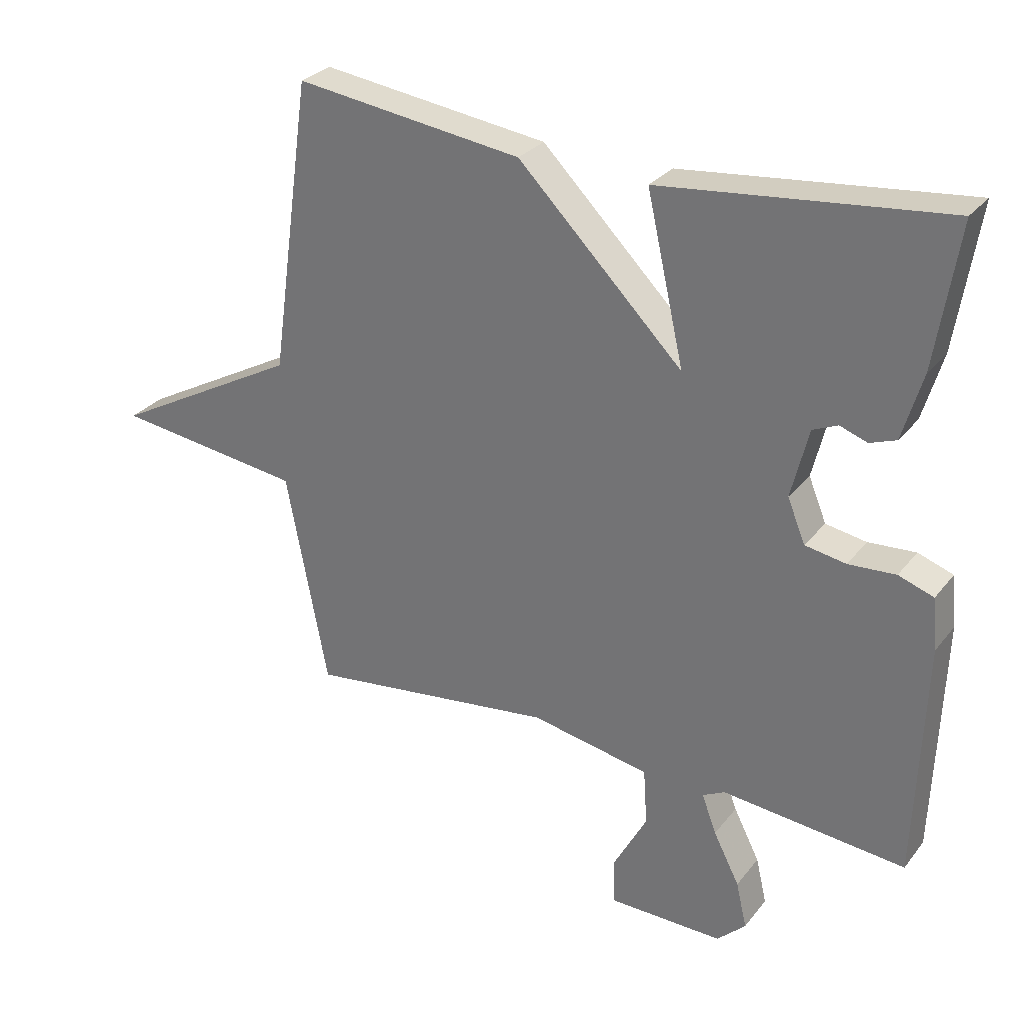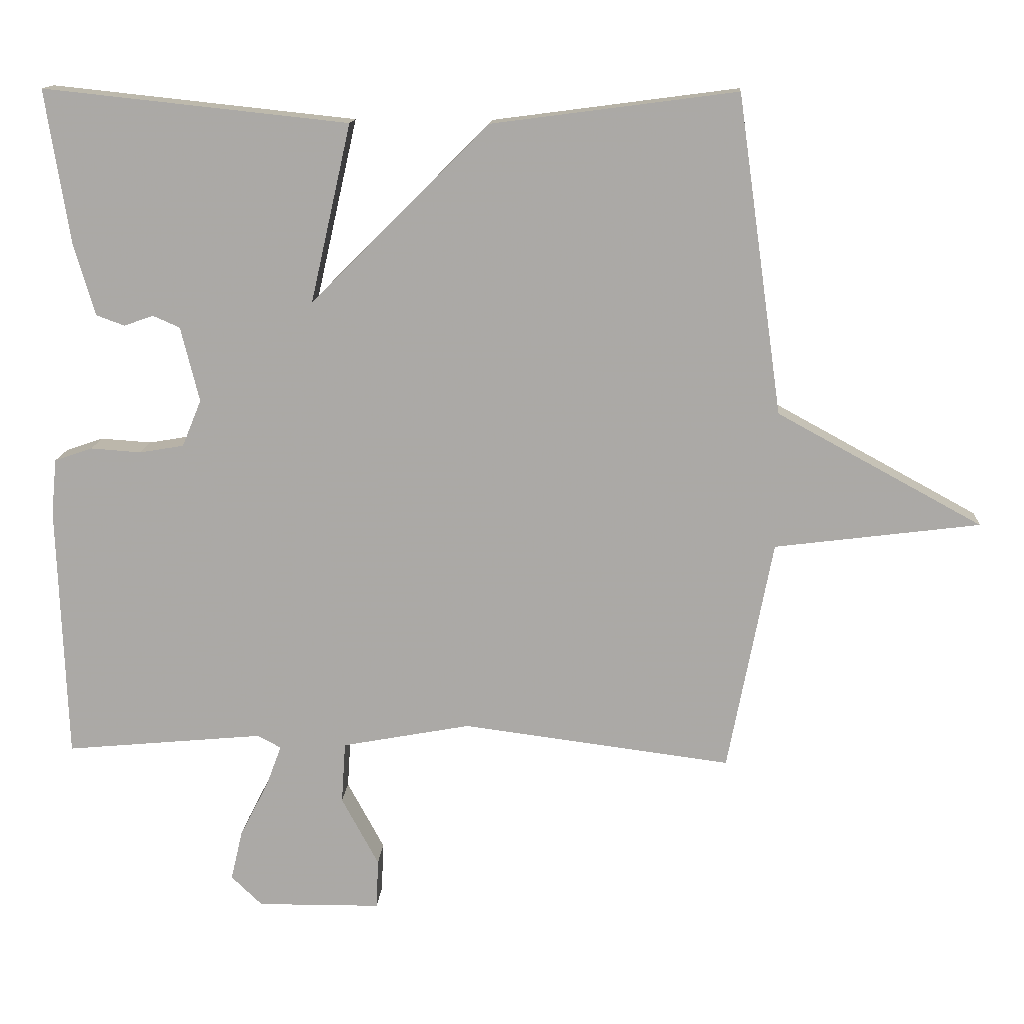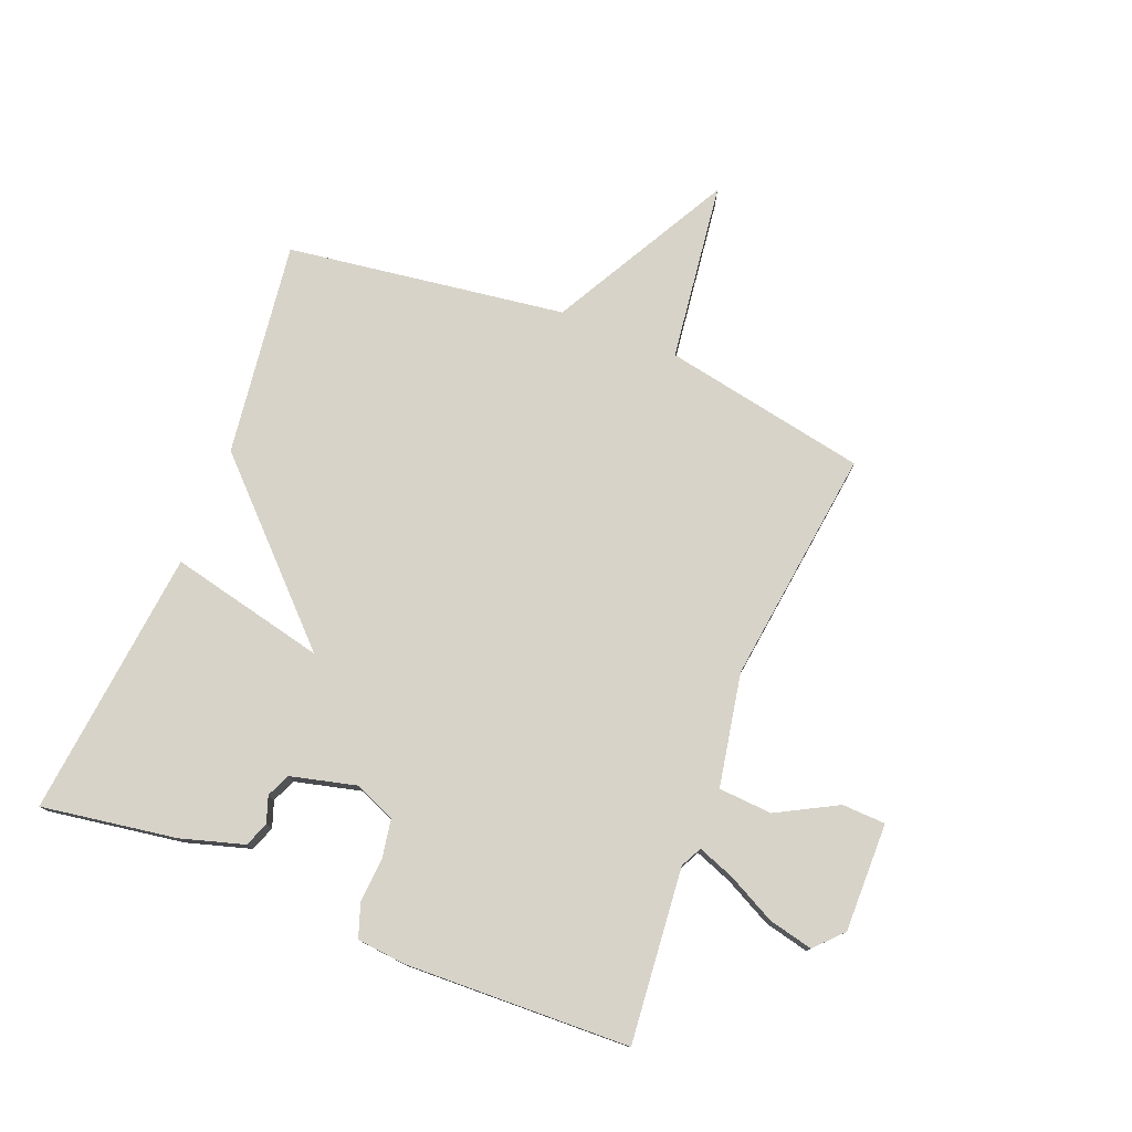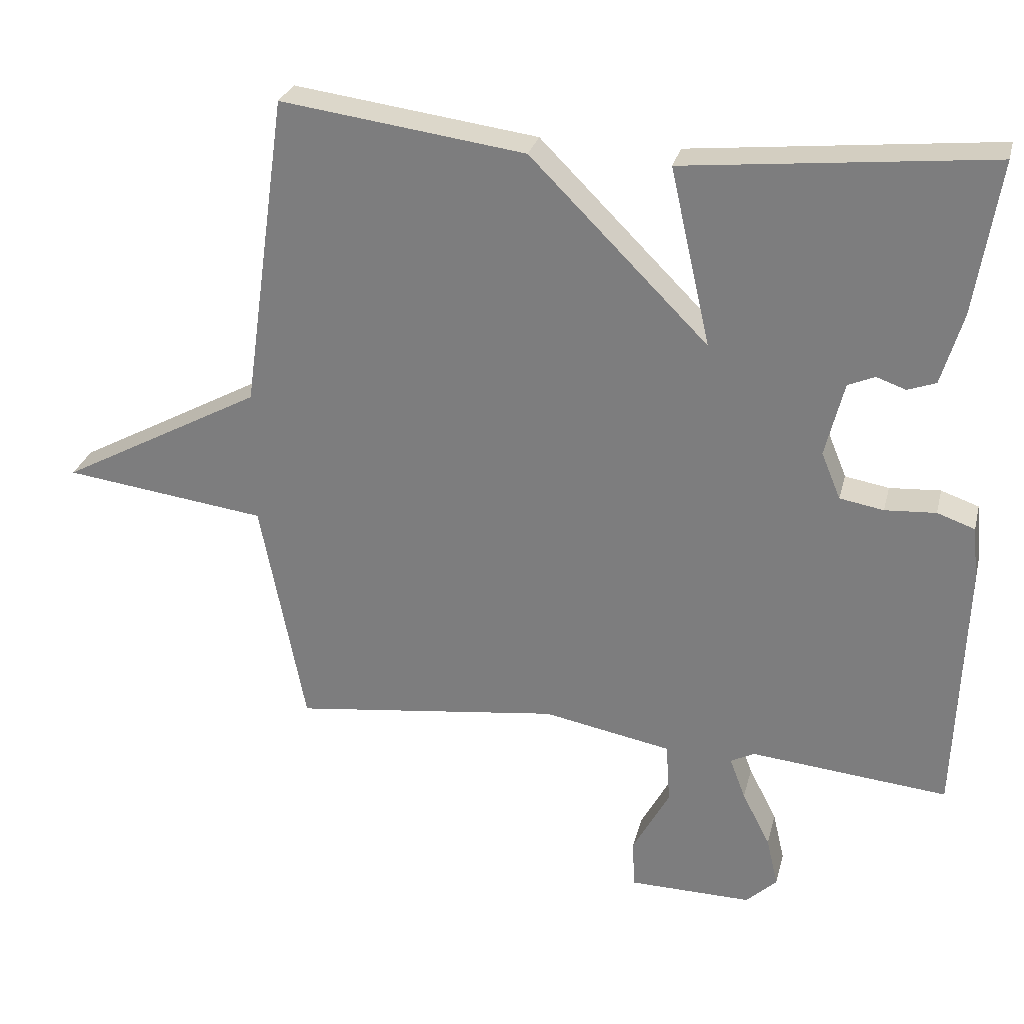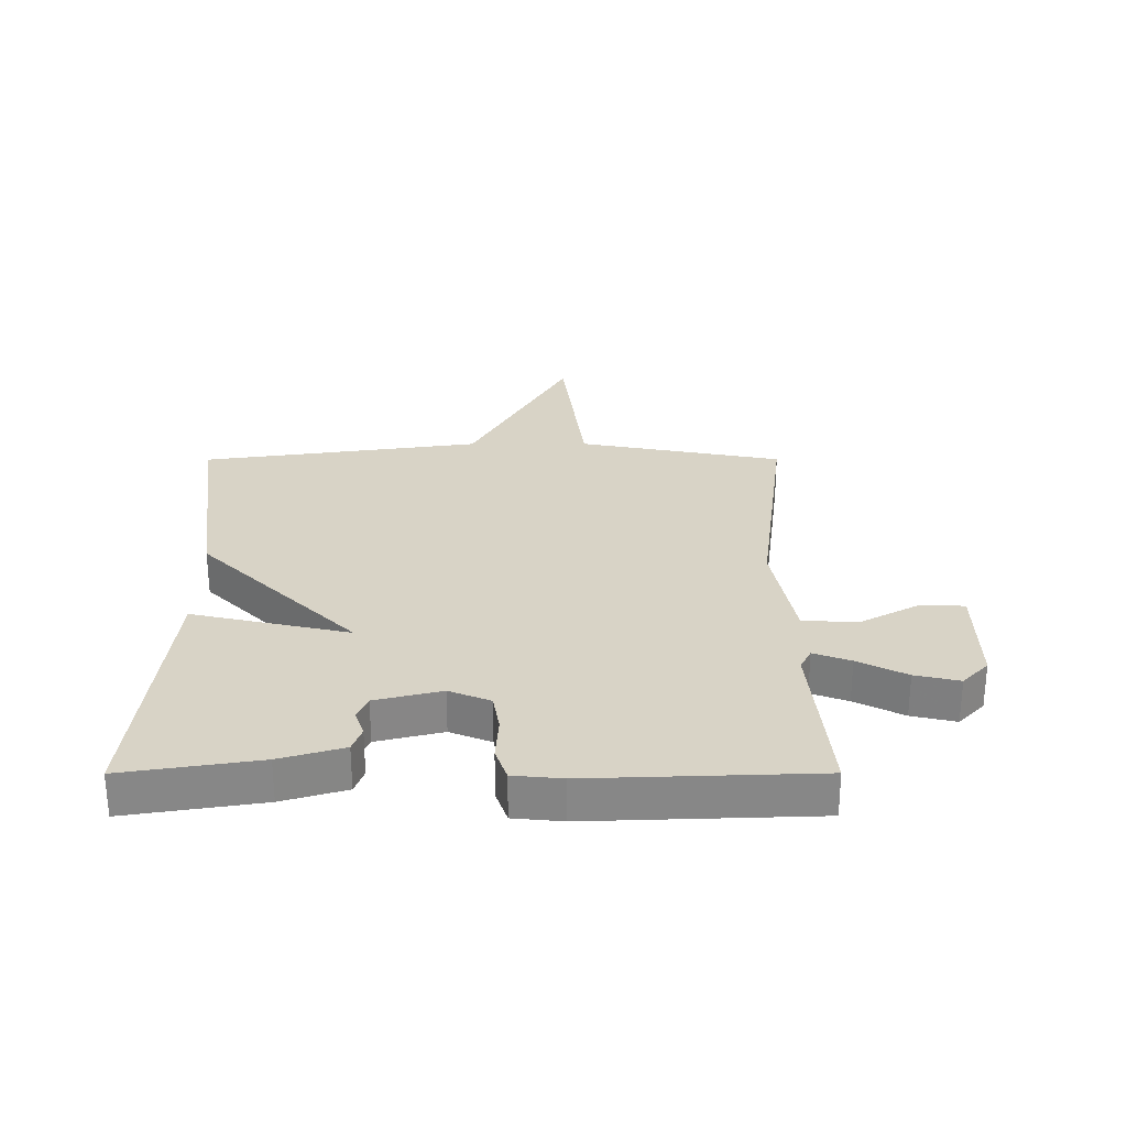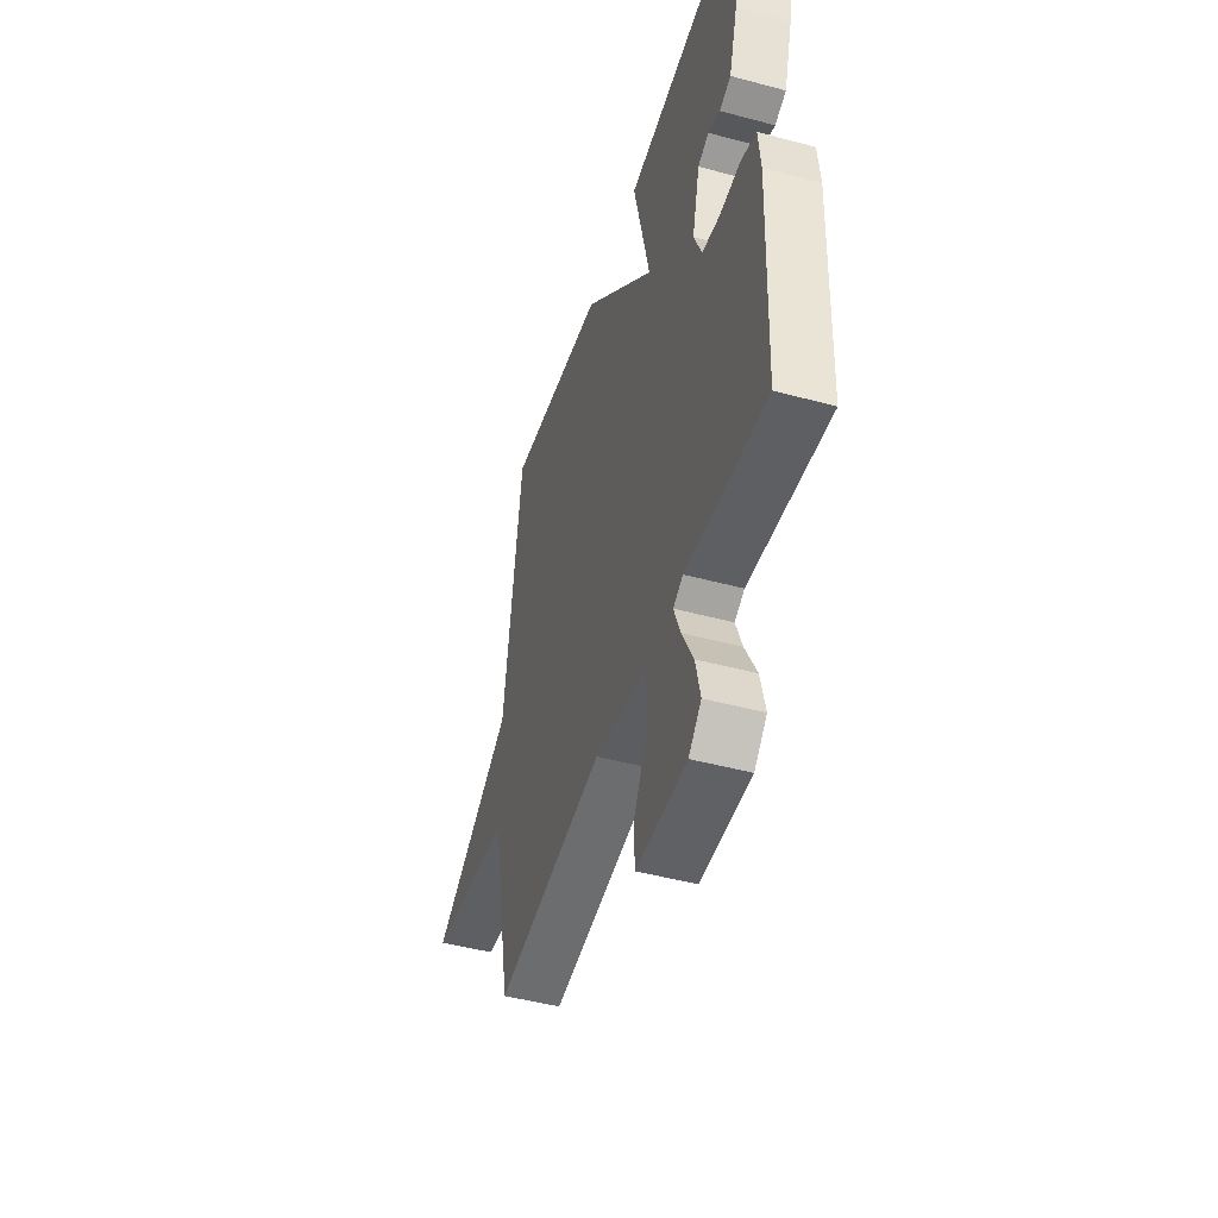
<metadata>
{"format":"obj","ext":"obj","renderer":"f3d","projection":"perspective","resolution":1024,"background":"white","views":[{"elev":29.0,"azim":30.6,"up":"+Z"},{"elev":13.8,"azim":-176.3,"up":"+Z"},{"elev":77.2,"azim":111.7,"up":"+Y"},{"elev":28.2,"azim":13.7,"up":"+Z"},{"elev":27.9,"azim":89.9,"up":"+Y"},{"elev":-46.7,"azim":73.0,"up":"+Z"}]}
</metadata>
<code>
v -0.5 0.07 0.5
v -0.144 0.07 0.453
v 0.115 0.07 0.194
v 0.056 0.07 0.453
v 0.5 0.07 0.5
v 0.465 0.07 0.277
v 0.434 0.07 0.172
v 0.393 0.07 0.157
v 0.35 0.07 0.172
v 0.311 0.07 0.155
v 0.284 0.07 0.046
v 0.312 0.07 -0.022
v 0.376 0.07 -0.033
v 0.45 0.07 -0.028
v 0.505 0.07 -0.047
v 0.513 0.07 -0.128
v 0.5 0.07 -0.5
v 0.212 0.07 -0.473
v 0.177 0.07 -0.491
v 0.2 0.07 -0.552
v 0.241 0.07 -0.632
v 0.258 0.07 -0.705
v 0.213 0.07 -0.748
v 0.033 0.07 -0.746
v 0.03 0.07 -0.674
v 0.084 0.07 -0.574
v 0.078 0.07 -0.485
v -0.109 0.07 -0.45
v -0.5 0.07 -0.5
v -0.565 0.07 -0.162
v -0.862 0.07 -0.124
v -0.565 0.07 0.038
v -0.5 0 0.5
v -0.144 0 0.453
v 0.115 0 0.194
v 0.056 0 0.453
v 0.5 0 0.5
v 0.465 0 0.277
v 0.434 0 0.172
v 0.393 0 0.157
v 0.35 0 0.172
v 0.311 0 0.155
v 0.284 0 0.046
v 0.312 0 -0.022
v 0.376 0 -0.033
v 0.45 0 -0.028
v 0.505 0 -0.047
v 0.513 0 -0.128
v 0.5 0 -0.5
v 0.212 0 -0.473
v 0.177 0 -0.491
v 0.2 0 -0.552
v 0.241 0 -0.632
v 0.258 0 -0.705
v 0.213 0 -0.748
v 0.033 0 -0.746
v 0.03 0 -0.674
v 0.084 0 -0.574
v 0.078 0 -0.485
v -0.109 0 -0.45
v -0.5 0 -0.5
v -0.565 0 -0.162
v -0.862 0 -0.124
v -0.565 0 0.038
f 30 31 32
f 1 2 3
f 32 1 3
f 30 32 3
f 29 30 3
f 28 29 3
f 27 28 3
f 26 27 3
f 24 25 26
f 23 24 26
f 22 23 26
f 21 22 26
f 20 21 26
f 19 20 26
f 19 26 3
f 18 19 3
f 16 17 18
f 15 16 18
f 14 15 18
f 13 14 18
f 12 13 18
f 11 12 18 3
f 10 11 3 4
f 4 5 6
f 10 4 6
f 9 10 6
f 6 7 8 9
f 64 63 62
f 35 34 33
f 35 33 64
f 35 64 62
f 35 62 61
f 35 61 60
f 35 60 59
f 35 59 58
f 58 57 56
f 58 56 55
f 58 55 54
f 58 54 53
f 58 53 52
f 58 52 51
f 35 58 51
f 35 51 50
f 50 49 48
f 50 48 47
f 50 47 46
f 50 46 45
f 50 45 44
f 35 50 44 43
f 36 35 43 42
f 38 37 36
f 38 36 42
f 38 42 41
f 41 40 39 38
f 1 33 34 2
f 2 34 35 3
f 3 35 36 4
f 4 36 37 5
f 5 37 38 6
f 6 38 39 7
f 7 39 40 8
f 8 40 41 9
f 9 41 42 10
f 10 42 43 11
f 11 43 44 12
f 12 44 45 13
f 13 45 46 14
f 14 46 47 15
f 15 47 48 16
f 16 48 49 17
f 17 49 50 18
f 18 50 51 19
f 19 51 52 20
f 20 52 53 21
f 21 53 54 22
f 22 54 55 23
f 23 55 56 24
f 24 56 57 25
f 25 57 58 26
f 26 58 59 27
f 27 59 60 28
f 28 60 61 29
f 29 61 62 30
f 30 62 63 31
f 31 63 64 32
f 32 64 33 1

</code>
